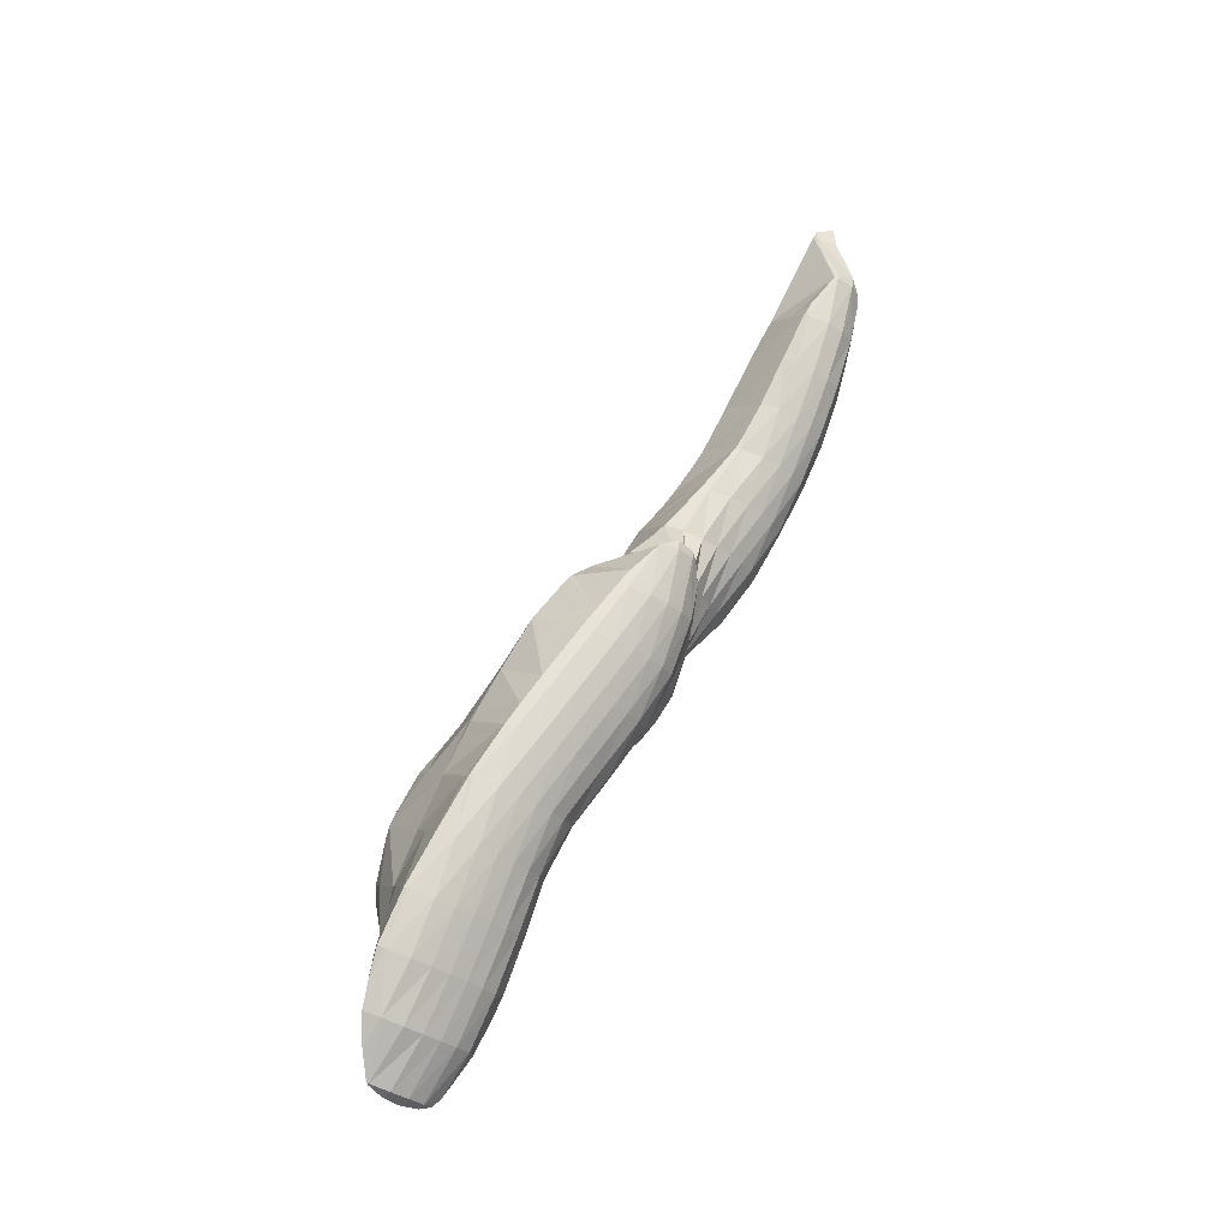
<metadata>
{"format":"obj","ext":"obj","renderer":"f3d","projection":"perspective","resolution":1024,"background":"white","views":[{"elev":-34.9,"azim":-40.4,"up":"+Z"}]}
</metadata>
<code>
v 297.1 249.1 74.8
v 297.3 248.7 75.45
v 297.2 248.9 74.71
v 297.1 250.4 71.76
v 296.8 250.7 71.95
v 297 251.6 70.33
v 298.6 245.8 80.48
v 298.7 245.6 81
v 298.7 245.7 80.38
v 298.6 246.8 77.21
v 297.8 247.5 77.64
v 298.4 248.1 74.2
v 298.3 249.8 71.33
v 297.2 252.4 69.07
v 298.1 251.8 68.72
v 298 253.3 67.57
v 299.6 244.2 83.32
v 300.1 243.6 84.49
v 300 243.9 83.07
v 299.9 244.9 79.89
v 299.7 246.3 76.89
v 299.6 247.9 73.97
v 299.4 249.5 71.13
v 299.3 251.5 68.45
v 298.9 254.1 66.17
v 299.1 254 66.12
v 299.1 254.1 66.1
v 300.8 242.7 86.14
v 301.4 241.9 87.43
v 301.3 242.2 85.87
v 301.2 243.3 82.68
v 301 244.7 79.68
v 300.9 246.2 76.75
v 300.7 247.8 73.87
v 300.6 249.5 71.04
v 300.4 251.4 68.32
v 300.2 253.7 65.89
v 300.2 254.4 65.77
v 302.1 241.1 88.97
v 302.7 240.4 90.18
v 302.6 240.7 88.7
v 302.5 241.7 85.51
v 302.3 243.1 82.5
v 302.2 244.6 79.59
v 302 246.2 76.71
v 301.9 247.8 73.84
v 301.7 249.5 71.01
v 301.6 251.4 68.28
v 301.4 253.7 65.82
v 301.3 254.5 65.68
v 303.5 239.5 91.79
v 304 239 92.64
v 303.9 239.2 91.58
v 303.8 240.2 88.35
v 303.7 241.5 85.34
v 303.5 243.1 82.44
v 303.3 244.8 79.61
v 303.2 246.5 76.77
v 303 248 73.88
v 302.9 249.7 71.04
v 302.7 251.6 68.31
v 302.5 253.9 65.88
v 302.5 254.4 65.78
v 305.2 238.1 94.36
v 305.1 238.7 91.25
v 305 240 88.19
v 304.8 241.5 85.28
v 304.6 243.3 82.48
v 304.5 245.2 79.76
v 304.3 247 77
v 304.2 248.5 74.07
v 304 250.1 71.2
v 303.8 252 68.49
v 303.3 254.3 66.05
v 303.7 254 66.57
v 305.6 238 94.6
v 306.4 237.7 95.04
v 306.4 237.7 94.44
v 306.3 238.6 91.13
v 306.1 240 88.15
v 306 241.7 85.32
v 305.8 243.7 82.64
v 305.6 245.9 80.14
v 305.3 247.8 77.44
v 305.5 247.2 78.49
v 305.3 249.1 75.19
v 305.3 249.4 74.55
v 305.1 251 71.65
v 304.7 252.7 68.87
v 305.1 251.6 70.85
v 307.6 237.9 94.88
v 307.5 237.9 94.44
v 307.4 238.8 91.15
v 307.3 240.2 88.2
v 307.1 242.1 85.46
v 306.9 244.3 82.97
v 305.9 246.2 80.28
v 306.9 245 82.37
v 305.3 249.5 74.58
v 305.2 251.1 71.72
v 307.9 238.1 94.53
v 308.6 238.7 93.48
v 308.5 239.2 91.36
v 308.4 240.7 88.43
v 308.2 242.8 85.84
v 307.2 244.6 83.11
v 308.2 243.3 85.4
v 309.1 239.8 91.64
v 309.1 241.4 88.78
v 308.4 243 85.94
v 297.2 249.3 74.94
v 297.1 251.2 72.22
v 298.7 246.3 80.76
v 298.5 249.4 78.71
v 298.3 251.6 76.19
v 298.2 252.8 73.07
v 298 253.3 69.56
v 299.8 247.6 85.21
v 299.9 247.2 85.84
v 299.3 249.2 82.36
v 299 250.8 79.51
v 298.7 252.5 76.66
v 299.3 254.1 73.78
v 299.3 254.1 73.76
v 299.2 254.1 69.98
v 299.1 254.2 66.22
v 301.3 244.3 90.89
v 301.4 244.2 91.09
v 301.4 244 90.68
v 300.5 246 88.05
v 300.4 254.7 72.8
v 300.3 254.6 70.18
v 300.2 254.7 66.47
v 302.7 242.9 93.57
v 301.5 255 72.35
v 301.4 254.8 70.26
v 301.3 254.9 66.51
v 302.8 242.8 93.71
v 303.9 242.3 94.62
v 302.6 255.3 72.02
v 302.6 255 70.3
v 302.5 254.8 66.38
v 305.1 242 95.17
v 303.8 255.4 71.88
v 303.7 254.9 70.17
v 306.3 239.3 95.34
v 306.2 241.7 95.78
v 305.4 249.1 78.2
v 305 254.6 73.22
v 307.2 241.3 96.45
v 307.4 241.2 96.63
v 306.4 249.5 82.17
v 306.7 249.1 82.87
v 305.6 251.1 79.33
v 305.4 252.8 76.47
v 305.1 254.4 73.62
v 308.6 239.8 95.48
v 308.6 241.1 97.01
v 307.8 248 84.99
v 308 247.9 85.19
v 309.8 241.2 96.87
v 309.7 240.9 96.06
v 309.6 240.8 92.17
v 309.5 242.2 89.22
v 309.3 245 87.01
v 309.2 247.2 86.31
v 310.5 241.5 96.36
v 310.9 241.7 96.01
v 310.8 242 92.84
v 310.6 243.5 89.9
v 310.4 246 87.54
v 310.4 246.8 87.15
v 311.9 242.9 93.99
v 311.9 243 93.34
v 311.7 244.4 90.36
v 310.9 246.5 87.77
v 311.6 245.7 89.11
v 312.1 243.2 93.46
v 312.1 244.9 90.6
v 299.9 247.9 85.4
v 299.7 251.3 83.58
v 299.5 253.7 82.13
v 299.4 254.2 81.4
v 299.4 254.5 80.76
v 299.4 254.7 77.89
v 299.3 254.2 73.8
v 301.4 244.5 90.95
v 301.2 247.2 88.73
v 301 250.2 86.63
v 300 252.5 84.24
v 300.9 251.6 85.88
v 299.9 255.8 78.53
v 300.4 256.4 77.49
v 300.4 255.5 74.49
v 302.5 245.8 91.64
v 302.3 248.6 89.45
v 301.4 251 87.07
v 302.2 250.2 88.46
v 301.5 257.2 76.21
v 301.5 256.7 75.12
v 303.8 243.6 94.14
v 303.6 246.9 92.21
v 302.9 249.4 89.89
v 303.5 248.7 91.15
v 302.6 257.4 75.99
v 302.6 257 75.23
v 304.9 244.6 94.67
v 304.2 247.8 92.71
v 304.8 247.2 93.75
v 303.8 257 76.66
v 303.8 256.2 74.71
v 305.8 246.2 95.53
v 306 246 95.9
v 305 256.6 77.56
v 305 254.8 73.83
v 307.4 241.9 96.78
v 307.3 245.2 97.39
v 306.6 250.1 82.49
v 306.4 253.3 80.5
v 306.3 255.5 79.53
v 305.7 256.1 78.37
v 308 244.7 98.33
v 308.5 244.3 98.97
v 307.9 248.2 85.13
v 307.7 252.7 83.89
v 306.9 254.5 81.2
v 307.7 253.1 83.69
v 309.7 243.5 100.4
v 309 250.3 86.29
v 307.8 252.9 84.03
v 308.9 251.7 86.15
v 310.2 243.2 101.1
v 311 242.4 102.4
v 311 242.3 100.6
v 310.9 241.8 96.5
v 309.3 251.3 86.85
v 310.2 250.5 88.39
v 311.9 241.6 103.9
v 312.3 241.2 104.7
v 312.2 241.3 103.7
v 312.1 241.9 100.3
v 312 242.6 96.93
v 311 249.8 89.67
v 311.5 249.4 90.43
v 313.3 240 106.8
v 313.6 239.5 107.6
v 313.5 239.8 106.7
v 313.4 240.7 103.4
v 313.3 241.9 100.2
v 313.1 243.2 97.19
v 313 244.6 94.18
v 312.8 247.5 92.06
v 312.7 248.5 92.05
v 315 235.2 115.3
v 315.2 234.7 116
v 315.2 235 115.2
v 315 236.2 112.1
v 314.5 236.8 112.5
v 314.9 237.6 109.1
v 314.1 238.4 109.6
v 314.7 239.1 106.2
v 314.6 240.5 103.2
v 314.4 242 100.2
v 314.3 243.7 97.42
v 314.1 245.9 94.89
v 313 248.2 92.47
v 314 247.4 94.06
v 316.3 233.6 118.1
v 316.5 233.4 118.4
v 316.5 233.5 118.1
v 316.3 234.4 114.8
v 316.2 235.8 111.8
v 316 237.3 108.9
v 315.9 238.8 106
v 315.7 240.5 103.1
v 315.6 242.2 100.3
v 315.4 244.2 97.67
v 314.8 246.7 95.29
v 315.3 246.2 96.06
v 317.7 233.3 118.7
v 317.6 233.4 117.9
v 317.5 234.4 114.7
v 317.3 235.7 111.7
v 317.2 237.3 108.8
v 317 238.9 105.9
v 316.9 240.7 103.1
v 316.7 242.6 100.4
v 316.5 245 98.03
v 316.5 245.3 97.82
v 318.4 233.7 118.1
v 318.7 234 117.6
v 318.6 234.8 114.9
v 318.5 236 111.8
v 318.3 237.6 108.9
v 318.2 239.3 106.1
v 318 241.2 103.4
v 317.8 243.4 100.9
v 316.7 245.1 98.1
v 317.8 243.7 100.7
v 319.2 235.4 115.2
v 319.6 237 112.3
v 319.6 237.4 111.7
v 319.5 238.5 109.4
v 319.3 240.3 106.6
v 319.3 240 107.1
v 318.6 241.9 103.8
v 317.9 243.5 100.9
v 319.5 238.7 109.5
v 299.5 254.3 81.46
v 300.8 253.1 84.53
v 300.6 255 81.82
v 300.5 256.3 78.74
v 302.1 251.5 87.33
v 301.9 253.7 84.78
v 301.7 255.4 81.98
v 301.6 256.7 78.95
v 303.4 249.9 90.13
v 303.2 252.1 87.61
v 303 253.9 84.88
v 302.9 255.6 82.02
v 302.7 256.9 78.96
v 304.7 248.2 92.93
v 304.5 250.5 90.43
v 304.3 252.4 87.72
v 304.2 254.1 84.89
v 304 255.6 81.96
v 303.9 256.8 78.84
v 306 246.4 95.63
v 305.8 248.9 93.24
v 305.7 250.8 90.55
v 305.5 252.5 87.73
v 305.3 254 84.82
v 305.2 255.5 81.82
v 305.1 256.5 78.61
v 307.1 247.2 95.99
v 307 249.2 93.39
v 306.8 250.9 90.57
v 306.6 252.5 87.64
v 306.5 253.8 84.61
v 306.4 255 81.49
v 308.5 245.2 98.6
v 308.3 247.8 96.32
v 308.1 249.6 93.51
v 308 251 90.53
v 307.8 252.2 87.42
v 307.7 253 84.1
v 309.5 246.8 99.47
v 309.4 248.8 96.81
v 309.2 249.9 93.66
v 309.1 250.9 90.42
v 309 251.6 87.04
v 310.8 245.6 102.5
v 310.2 248.1 100.2
v 310.8 247.1 101.9
v 310.5 249.7 97.47
v 310.5 249.7 97.28
v 310.4 250 93.62
v 310.3 250.4 90.07
v 312.2 243 104.8
v 311.1 246.5 103
v 312.1 245.6 104.6
v 310.6 249.8 97.3
v 311.6 250.1 96.79
v 311.6 249.6 93.36
v 313.5 241.5 107.6
v 312.6 244.9 105.8
v 313.4 243.8 107.8
v 312.8 250.1 96.82
v 312.7 248.7 92.74
v 315.1 236.3 116
v 314.9 239.6 115.2
v 314.8 240.1 114.4
v 314.3 241.7 111.5
v 313.7 243.3 108.7
v 313.5 249.9 97.22
v 314 249.2 96.79
v 314 249.7 97.61
v 316.4 235.2 122.9
v 316.5 235 123.3
v 316.5 235 122.8
v 315.9 236.9 120
v 315.4 238.5 117.2
v 315.2 248.7 99.52
v 317.7 234.7 123.9
v 317.7 234.5 122.4
v 316.5 246.8 102.9
v 316.6 246.6 102.8
v 316.6 246.6 103.1
v 316.5 245.5 98.33
v 315.5 248.4 100
v 318.3 235.3 122.8
v 318.7 234.7 118.7
v 318.7 236.2 121.4
v 317.6 243.5 108.6
v 318.1 242.7 108
v 318.2 242.2 110.8
v 317.9 243.4 104.7
v 317.1 245.2 105.7
v 317.8 243.7 101
v 318.9 237 120
v 319 238.7 117.1
v 318.8 240.3 114.2
v 319.4 239.1 109.7
v 318.3 241.9 111.4
v 310.6 248.5 100.3
v 311.9 247 103.3
v 311.8 248.9 100.5
v 311.6 250.1 97.4
v 313.3 245.5 106.1
v 313.1 247.5 103.5
v 312.9 249.1 100.6
v 312.8 250.1 97.36
v 314.9 240.3 114.4
v 314.7 242.2 111.8
v 314.6 244.1 109.1
v 314.4 246 106.3
v 314.2 247.7 103.5
v 314.1 249.1 100.5
v 316.5 235.3 122.9
v 316.3 237.3 120.3
v 316.2 239.2 117.6
v 316 241.1 114.8
v 315.9 242.8 112
v 315.7 244.4 109.2
v 315.5 246 106.3
v 315.4 247.5 103.3
v 315.3 248.6 100.2
v 317.7 235.6 123.1
v 317.5 237.7 120.4
v 317.3 239.5 117.7
v 317.2 241.2 114.9
v 317 242.8 111.9
v 316.9 244.2 109
v 316.7 245.6 106
v 318.6 237.3 120.1
v 318.5 239.2 117.4
v 318.3 240.7 114.5
v 318.2 242 111.5
g foo
f 3 2 1
f 4 3 1
f 5 4 1
f 4 5 6
f 9 8 7
f 10 9 7
f 11 10 7
f 2 10 11
f 3 10 2
f 12 10 3
f 12 4 13
f 12 3 4
f 14 4 6
f 15 4 14
f 13 4 15
f 15 14 16
f 19 18 17
f 8 19 17
f 9 19 8
f 20 19 9
f 20 10 21
f 20 9 10
f 21 12 22
f 21 10 12
f 22 13 23
f 22 12 13
f 23 15 24
f 23 13 15
f 25 15 16
f 26 15 25
f 24 15 26
f 26 25 27
f 30 29 28
f 18 30 28
f 19 30 18
f 31 30 19
f 31 20 32
f 31 19 20
f 32 21 33
f 32 20 21
f 33 22 34
f 33 21 22
f 34 23 35
f 34 22 23
f 35 24 36
f 35 23 24
f 36 26 37
f 36 24 26
f 37 26 27
f 38 37 27
f 41 40 39
f 29 41 39
f 30 41 29
f 42 41 30
f 42 31 43
f 42 30 31
f 43 32 44
f 43 31 32
f 44 33 45
f 44 32 33
f 45 34 46
f 45 33 34
f 46 35 47
f 46 34 35
f 47 36 48
f 47 35 36
f 48 37 49
f 48 36 37
f 49 37 38
f 50 49 38
f 53 52 51
f 40 53 51
f 41 53 40
f 54 53 41
f 54 42 55
f 54 41 42
f 55 43 56
f 55 42 43
f 56 44 57
f 56 43 44
f 57 45 58
f 57 44 45
f 58 46 59
f 58 45 46
f 59 47 60
f 59 46 47
f 60 48 61
f 60 47 48
f 61 49 62
f 61 48 49
f 62 49 50
f 63 62 50
f 53 65 64
f 52 53 64
f 65 54 66
f 65 53 54
f 66 55 67
f 66 54 55
f 67 56 68
f 67 55 56
f 68 57 69
f 68 56 57
f 69 58 70
f 69 57 58
f 70 59 71
f 70 58 59
f 71 60 72
f 71 59 60
f 72 61 73
f 72 60 61
f 75 62 74
f 73 62 75
f 61 62 73
f 62 63 74
f 78 77 76
f 64 78 76
f 65 78 64
f 79 78 65
f 79 66 80
f 79 65 66
f 80 67 81
f 80 66 67
f 81 68 82
f 81 67 68
f 82 69 83
f 82 68 69
f 85 70 84
f 83 70 85
f 69 70 83
f 84 87 86
f 70 87 84
f 71 87 70
f 87 72 88
f 87 71 72
f 90 73 89
f 88 73 90
f 72 73 88
f 73 75 89
f 78 92 91
f 77 78 91
f 92 79 93
f 92 78 79
f 93 80 94
f 93 79 80
f 94 81 95
f 94 80 81
f 95 82 96
f 95 81 82
f 98 83 97
f 96 83 98
f 82 83 96
f 83 85 97
f 87 99 86
f 87 88 100
f 99 87 100
f 88 90 100
f 92 101 91
f 101 103 102
f 92 103 101
f 93 103 92
f 103 94 104
f 103 93 94
f 104 95 105
f 104 94 95
f 107 96 106
f 105 96 107
f 95 96 105
f 96 98 106
f 103 108 102
f 103 104 109
f 108 103 109
f 104 105 110
f 109 104 110
f 105 107 110
f 1 2 111
f 5 1 111
f 112 5 111
f 6 5 112
f 7 8 113
f 11 7 113
f 114 11 113
f 11 111 2
f 114 111 11
f 115 111 114
f 112 115 116
f 112 111 115
f 6 117 14
f 112 117 6
f 116 117 112
f 16 14 117
f 18 119 118
f 17 18 118
f 17 113 8
f 17 120 113
f 17 118 120
f 114 113 121
f 113 120 121
f 115 114 122
f 114 121 122
f 116 115 123
f 115 122 123
f 125 123 124
f 125 116 123
f 125 117 116
f 16 126 25
f 117 126 16
f 125 126 117
f 27 25 126
f 129 128 127
f 129 28 29
f 127 28 129
f 130 28 127
f 28 130 18
f 130 119 18
f 132 125 131
f 125 124 131
f 126 132 133
f 126 125 132
f 38 27 126
f 133 38 126
f 39 128 129
f 40 128 39
f 134 128 40
f 29 39 129
f 136 132 135
f 132 131 135
f 133 136 137
f 133 132 136
f 50 38 133
f 137 50 133
f 52 139 138
f 51 52 138
f 51 138 40
f 138 134 40
f 141 136 140
f 136 135 140
f 137 141 142
f 137 136 141
f 63 50 137
f 142 63 137
f 64 139 52
f 64 143 139
f 145 141 144
f 141 140 144
f 74 145 75
f 142 145 74
f 141 145 142
f 74 63 142
f 76 77 146
f 147 76 146
f 147 64 76
f 147 143 64
f 85 84 148
f 84 86 148
f 144 89 145
f 144 90 89
f 144 149 90
f 89 75 145
f 146 151 150
f 77 151 146
f 91 151 77
f 147 146 150
f 97 152 98
f 152 153 98
f 148 97 85
f 154 97 148
f 152 97 154
f 86 154 148
f 99 154 86
f 155 154 99
f 100 155 99
f 100 156 155
f 90 149 156
f 100 90 156
f 157 91 101
f 158 91 157
f 151 91 158
f 101 102 157
f 106 159 107
f 159 160 107
f 98 153 159
f 106 98 159
f 157 162 161
f 158 157 161
f 163 102 108
f 163 157 102
f 163 162 157
f 108 109 163
f 109 164 163
f 109 110 164
f 110 165 164
f 110 166 165
f 107 166 110
f 160 166 107
f 162 167 161
f 167 169 168
f 162 169 167
f 163 169 162
f 169 164 170
f 169 163 164
f 170 165 171
f 170 164 165
f 171 165 166
f 172 171 166
f 169 174 173
f 168 169 173
f 174 170 175
f 174 169 170
f 177 171 176
f 175 171 177
f 170 171 175
f 171 172 176
f 174 178 173
f 174 175 179
f 178 174 179
f 175 177 179
f 118 119 180
f 120 118 180
f 181 120 180
f 182 120 181
f 183 120 182
f 121 120 183
f 185 183 184
f 122 183 185
f 121 183 122
f 123 122 185
f 186 123 185
f 124 123 186
f 127 128 187
f 130 127 187
f 188 130 187
f 130 180 119
f 188 180 130
f 189 180 188
f 181 191 190
f 181 189 191
f 181 180 189
f 182 181 190
f 192 185 184
f 194 192 193
f 194 185 192
f 194 186 185
f 131 124 186
f 194 131 186
f 128 134 195
f 187 128 195
f 188 195 196
f 188 187 195
f 189 198 197
f 189 196 198
f 189 188 196
f 191 189 197
f 200 194 199
f 194 193 199
f 135 131 194
f 200 135 194
f 138 139 201
f 138 195 134
f 201 195 138
f 202 195 201
f 196 204 203
f 196 202 204
f 196 195 202
f 198 196 203
f 206 200 205
f 200 199 205
f 140 135 200
f 206 140 200
f 139 143 207
f 201 139 207
f 202 209 208
f 202 207 209
f 202 201 207
f 204 202 208
f 211 206 210
f 206 205 210
f 144 140 206
f 211 144 206
f 207 213 212
f 143 213 207
f 147 213 143
f 209 207 212
f 215 211 214
f 211 210 214
f 149 144 211
f 215 149 211
f 150 151 216
f 217 150 216
f 217 147 150
f 217 213 147
f 153 152 218
f 152 154 218
f 154 219 218
f 154 220 219
f 154 221 220
f 154 155 221
f 214 156 215
f 221 156 214
f 155 156 221
f 156 149 215
f 216 223 222
f 151 223 216
f 158 223 151
f 217 216 222
f 160 159 224
f 218 159 153
f 218 224 159
f 218 225 224
f 227 219 226
f 225 219 227
f 218 219 225
f 219 220 226
f 161 223 158
f 161 228 223
f 166 160 229
f 160 224 229
f 231 225 230
f 229 225 231
f 224 225 229
f 225 227 230
f 234 233 232
f 228 161 232
f 234 232 161
f 167 234 161
f 234 167 235
f 167 168 235
f 237 229 236
f 237 166 229
f 237 172 166
f 229 231 236
f 240 239 238
f 233 240 238
f 234 240 233
f 241 240 234
f 241 235 242
f 241 234 235
f 168 173 235
f 173 242 235
f 176 243 177
f 243 244 177
f 172 237 243
f 176 172 243
f 247 246 245
f 239 247 245
f 240 247 239
f 248 247 240
f 248 241 249
f 248 240 241
f 249 242 250
f 249 241 242
f 251 173 178
f 251 242 173
f 251 250 242
f 178 179 251
f 179 252 251
f 179 253 252
f 177 253 179
f 244 253 177
f 256 255 254
f 257 256 254
f 258 257 254
f 259 257 258
f 260 259 258
f 246 259 260
f 247 259 246
f 261 259 247
f 261 248 262
f 261 247 248
f 262 249 263
f 262 248 249
f 263 250 264
f 263 249 250
f 264 251 265
f 264 250 251
f 267 252 266
f 265 252 267
f 251 252 265
f 252 253 266
f 270 269 268
f 255 270 268
f 256 270 255
f 271 270 256
f 271 257 272
f 271 256 257
f 272 259 273
f 272 257 259
f 273 261 274
f 273 259 261
f 274 262 275
f 274 261 262
f 275 263 276
f 275 262 263
f 276 264 277
f 276 263 264
f 279 265 278
f 277 265 279
f 264 265 277
f 265 267 278
f 270 281 280
f 269 270 280
f 281 271 282
f 281 270 271
f 282 272 283
f 282 271 272
f 283 273 284
f 283 272 273
f 284 274 285
f 284 273 274
f 285 275 286
f 285 274 275
f 286 276 287
f 286 275 276
f 287 277 288
f 287 276 277
f 288 277 279
f 289 288 279
f 281 290 280
f 290 292 291
f 281 292 290
f 282 292 281
f 292 283 293
f 292 282 283
f 293 284 294
f 293 283 284
f 294 285 295
f 294 284 285
f 295 286 296
f 295 285 286
f 296 287 297
f 296 286 287
f 299 288 298
f 297 288 299
f 287 288 297
f 288 289 298
f 292 300 291
f 292 293 301
f 300 292 301
f 301 303 302
f 293 303 301
f 294 303 293
f 305 295 304
f 303 295 305
f 294 295 303
f 295 296 306
f 304 295 306
f 296 297 307
f 306 296 307
f 297 299 307
f 303 308 302
f 303 305 308
f 183 182 309
f 184 183 309
f 190 191 310
f 190 309 182
f 310 309 190
f 311 309 310
f 184 312 192
f 309 312 184
f 311 312 309
f 193 192 312
f 197 198 313
f 197 310 191
f 313 310 197
f 314 310 313
f 311 314 315
f 311 310 314
f 312 315 316
f 312 311 315
f 199 193 312
f 316 199 312
f 203 204 317
f 203 313 198
f 317 313 203
f 318 313 317
f 314 318 319
f 314 313 318
f 315 319 320
f 315 314 319
f 316 320 321
f 316 315 320
f 205 199 316
f 321 205 316
f 208 209 322
f 208 317 204
f 322 317 208
f 323 317 322
f 318 323 324
f 318 317 323
f 319 324 325
f 319 318 324
f 320 325 326
f 320 319 325
f 321 326 327
f 321 320 326
f 210 205 321
f 327 210 321
f 212 213 328
f 212 322 209
f 328 322 212
f 329 322 328
f 323 329 330
f 323 322 329
f 324 330 331
f 324 323 330
f 325 331 332
f 325 324 331
f 326 332 333
f 326 325 332
f 327 333 334
f 327 326 333
f 214 210 327
f 334 214 327
f 213 217 335
f 328 213 335
f 329 335 336
f 329 328 335
f 330 336 337
f 330 329 336
f 331 337 338
f 331 330 337
f 332 338 339
f 332 331 338
f 333 339 340
f 333 332 339
f 221 340 220
f 334 340 221
f 333 340 334
f 221 214 334
f 222 223 341
f 222 335 217
f 341 335 222
f 342 335 341
f 336 342 343
f 336 335 342
f 337 343 344
f 337 336 343
f 338 344 345
f 338 337 344
f 339 345 346
f 339 338 345
f 226 346 227
f 340 346 226
f 339 346 340
f 226 220 340
f 223 228 347
f 341 223 347
f 342 347 348
f 342 341 347
f 343 348 349
f 343 342 348
f 344 349 350
f 344 343 349
f 345 350 351
f 345 344 350
f 230 351 231
f 346 351 230
f 345 351 346
f 230 227 346
f 232 233 352
f 347 228 232
f 353 347 232
f 352 353 232
f 354 353 352
f 356 353 355
f 356 347 353
f 356 348 347
f 349 356 357
f 349 348 356
f 350 357 358
f 350 349 357
f 236 358 237
f 351 358 236
f 350 358 351
f 236 231 351
f 238 239 359
f 352 233 238
f 360 352 238
f 359 360 238
f 361 360 359
f 354 352 360
f 362 356 355
f 364 362 363
f 364 356 362
f 364 357 356
f 243 364 244
f 358 364 243
f 357 364 358
f 243 237 358
f 245 246 365
f 359 239 245
f 366 359 245
f 365 366 245
f 367 366 365
f 361 359 366
f 369 364 368
f 364 363 368
f 253 244 364
f 369 253 364
f 254 255 370
f 371 254 370
f 372 254 371
f 258 254 372
f 258 373 260
f 258 372 373
f 260 365 246
f 260 374 365
f 260 373 374
f 367 365 374
f 377 376 375
f 376 267 266
f 375 376 266
f 369 375 266
f 368 375 369
f 266 253 369
f 380 379 378
f 380 268 269
f 378 268 380
f 381 268 378
f 268 370 255
f 268 382 370
f 268 381 382
f 371 370 382
f 377 278 376
f 377 279 278
f 377 383 279
f 278 267 376
f 380 385 384
f 379 380 384
f 269 280 380
f 280 385 380
f 388 387 386
f 387 389 386
f 389 390 386
f 389 383 390
f 289 383 389
f 279 383 289
f 385 391 384
f 280 290 392
f 385 280 392
f 393 385 392
f 391 385 393
f 290 291 392
f 396 395 394
f 395 397 394
f 397 398 394
f 397 388 398
f 397 387 388
f 397 399 387
f 298 399 299
f 389 399 298
f 387 399 389
f 298 289 389
f 392 400 393
f 291 400 392
f 300 400 291
f 401 400 300
f 301 401 300
f 301 402 401
f 404 302 403
f 404 301 302
f 404 402 301
f 403 305 304
f 404 403 304
f 395 404 304
f 396 404 395
f 304 306 397
f 395 304 397
f 306 307 399
f 397 306 399
f 307 299 399
f 302 308 403
f 308 305 403
f 353 354 405
f 355 353 405
f 360 361 406
f 360 405 354
f 406 405 360
f 407 405 406
f 355 408 362
f 405 408 355
f 407 408 405
f 363 362 408
f 366 367 409
f 366 406 361
f 409 406 366
f 410 406 409
f 407 410 411
f 407 406 410
f 408 411 412
f 408 407 411
f 368 363 408
f 412 368 408
f 372 371 413
f 373 372 413
f 414 373 413
f 374 373 414
f 415 374 414
f 374 409 367
f 415 409 374
f 416 409 415
f 410 416 417
f 410 409 416
f 411 417 418
f 411 410 417
f 375 418 377
f 412 418 375
f 411 418 412
f 375 368 412
f 378 379 419
f 381 378 419
f 420 381 419
f 382 381 420
f 421 382 420
f 382 413 371
f 421 413 382
f 422 413 421
f 414 422 423
f 414 413 422
f 415 423 424
f 415 414 423
f 416 424 425
f 416 415 424
f 417 425 426
f 417 416 425
f 418 426 427
f 418 417 426
f 383 377 418
f 427 383 418
f 379 384 428
f 419 379 428
f 420 428 429
f 420 419 428
f 421 429 430
f 421 420 429
f 422 430 431
f 422 421 430
f 423 431 432
f 423 422 431
f 424 432 433
f 424 423 432
f 425 433 434
f 425 424 433
f 386 434 388
f 426 434 386
f 425 434 426
f 386 390 427
f 426 386 427
f 390 383 427
f 384 391 428
f 393 428 391
f 435 428 393
f 429 428 435
f 430 435 436
f 430 429 435
f 431 436 437
f 431 430 436
f 432 437 438
f 432 431 437
f 394 438 396
f 433 438 394
f 432 438 433
f 394 398 434
f 433 394 434
f 398 388 434
f 393 400 435
f 400 401 436
f 435 400 436
f 401 402 437
f 436 401 437
f 402 404 438
f 437 402 438
f 404 396 438
g

</code>
